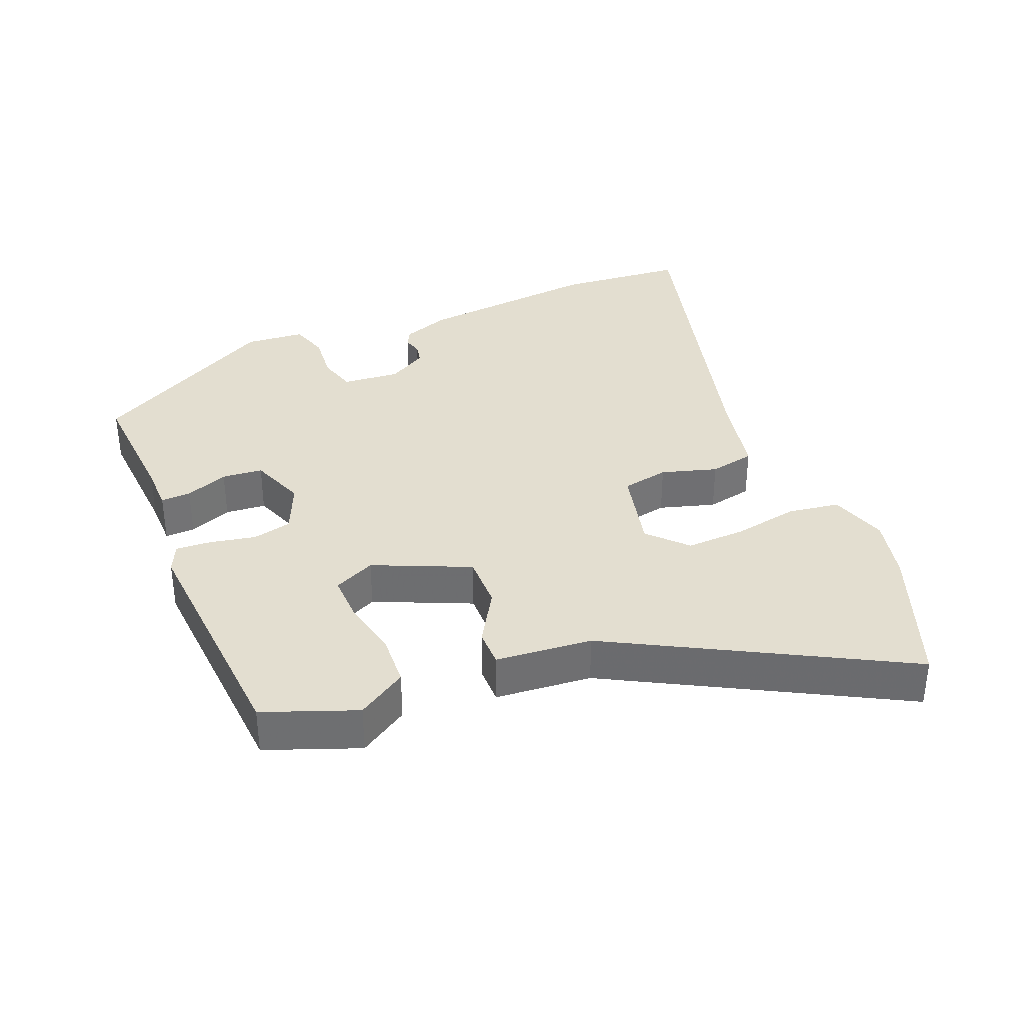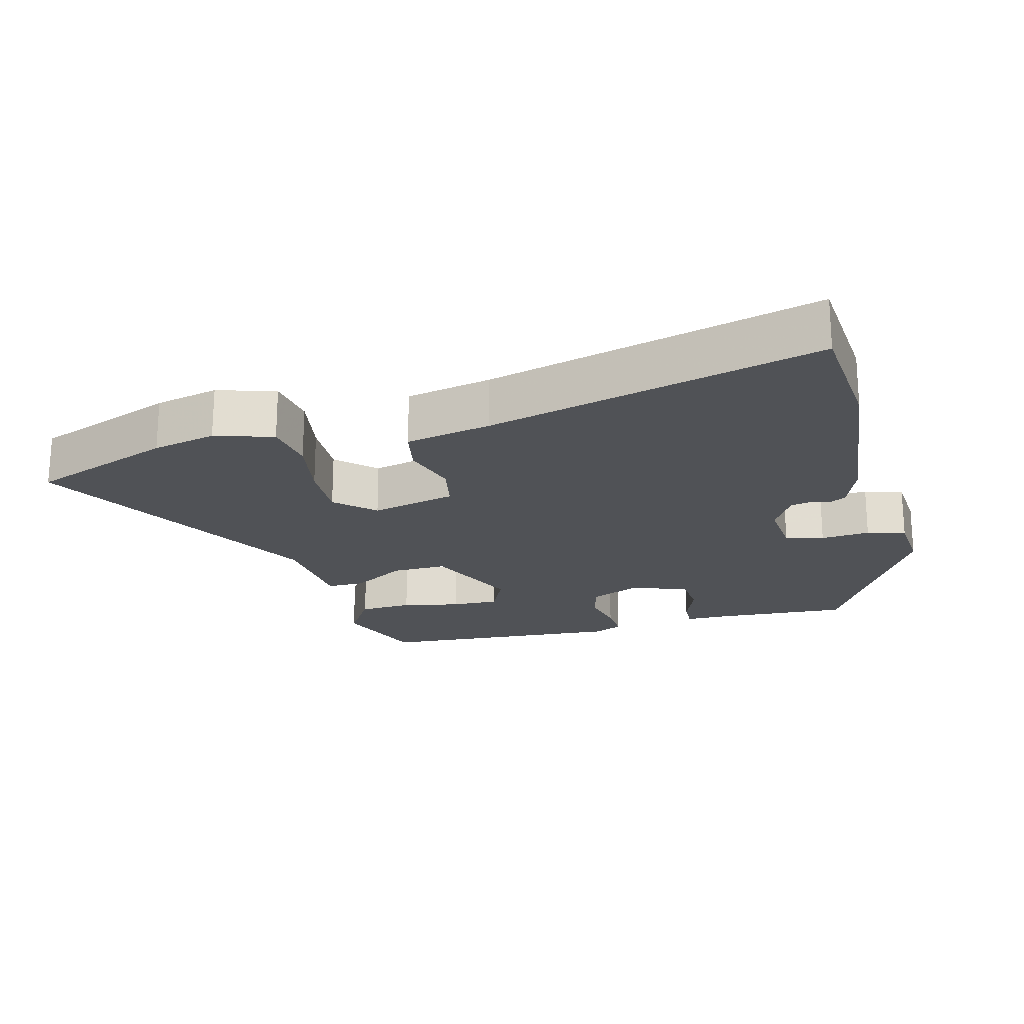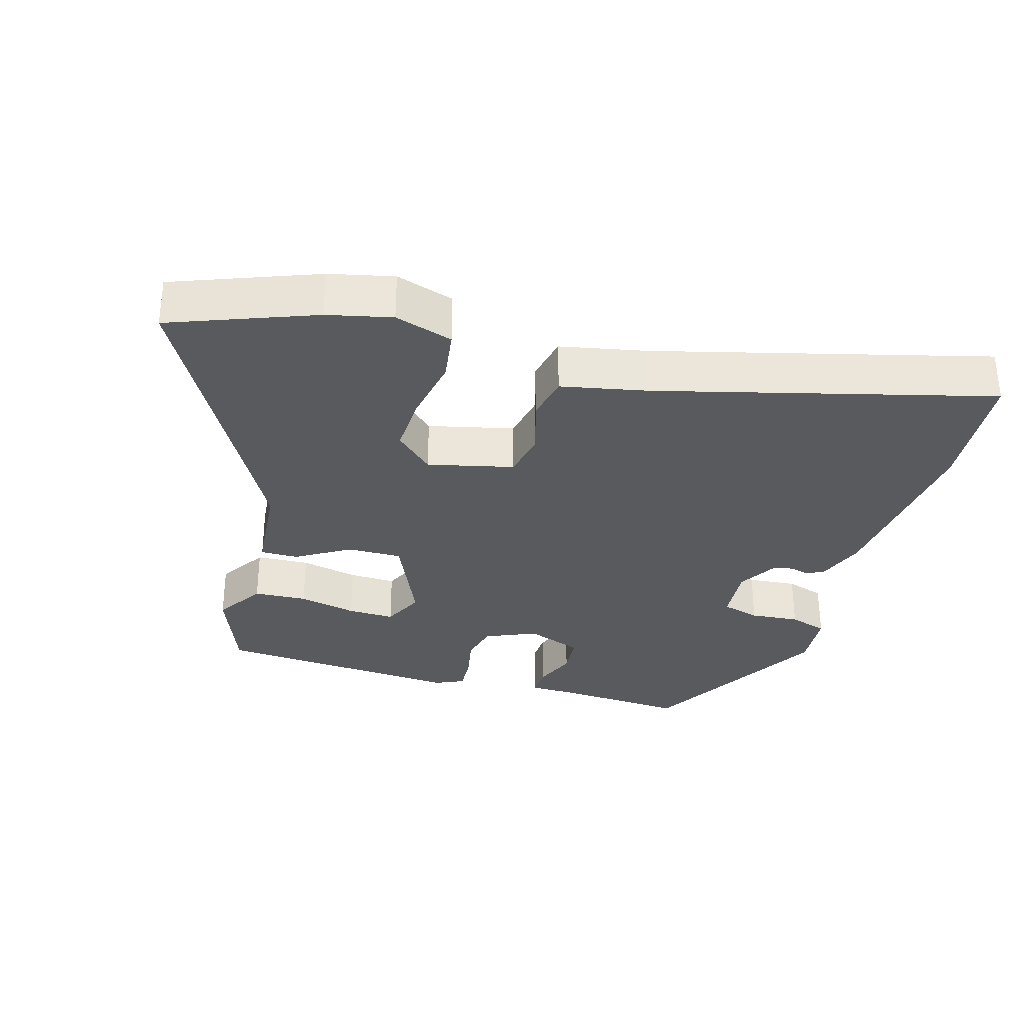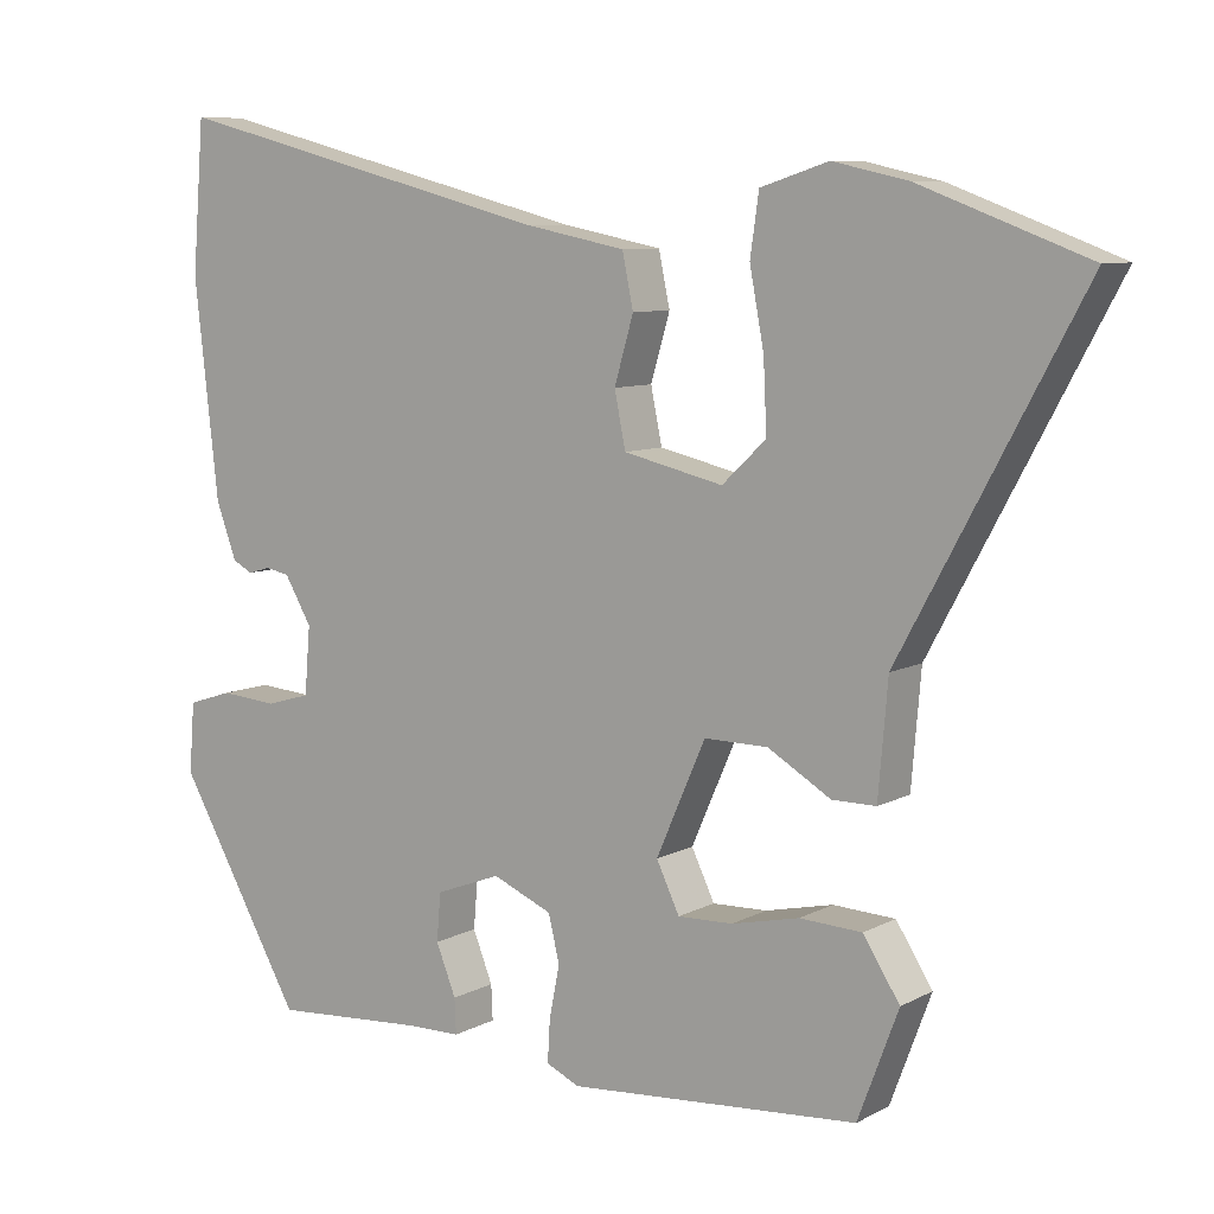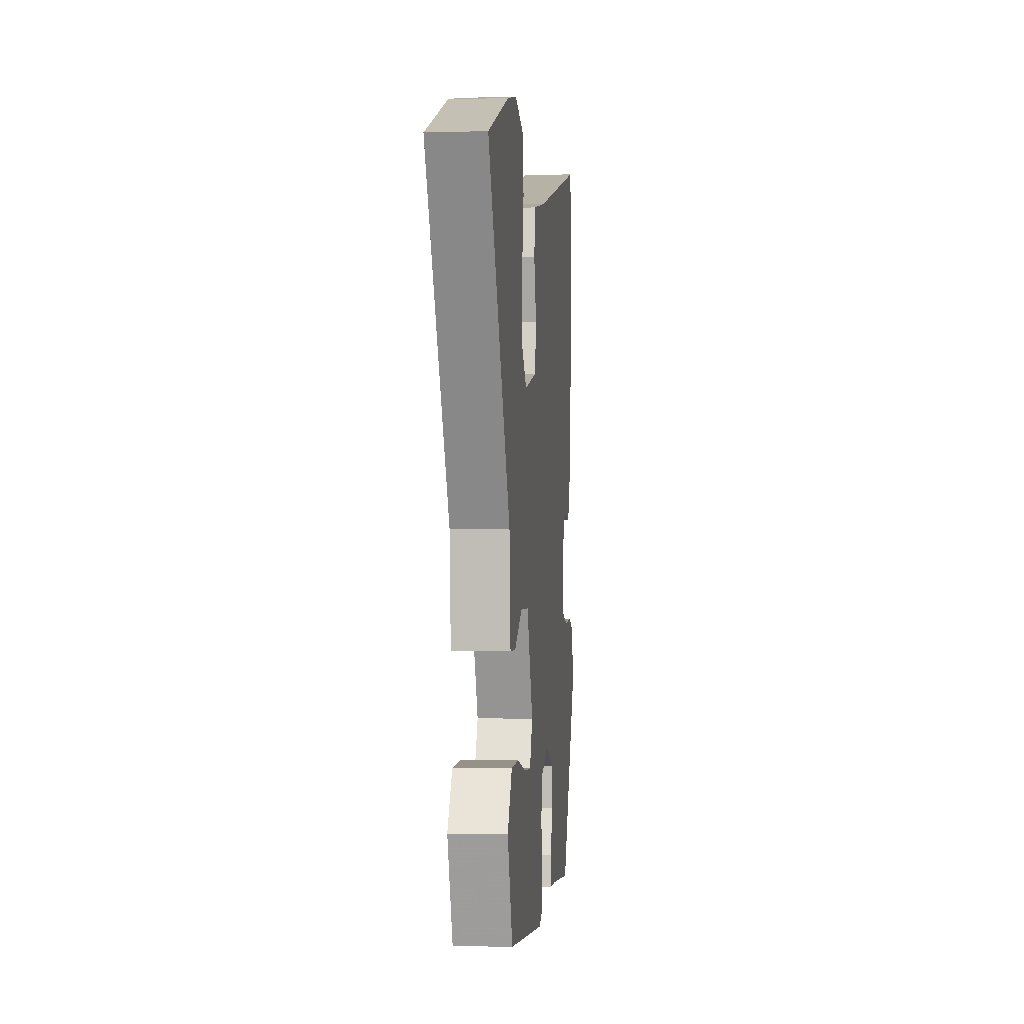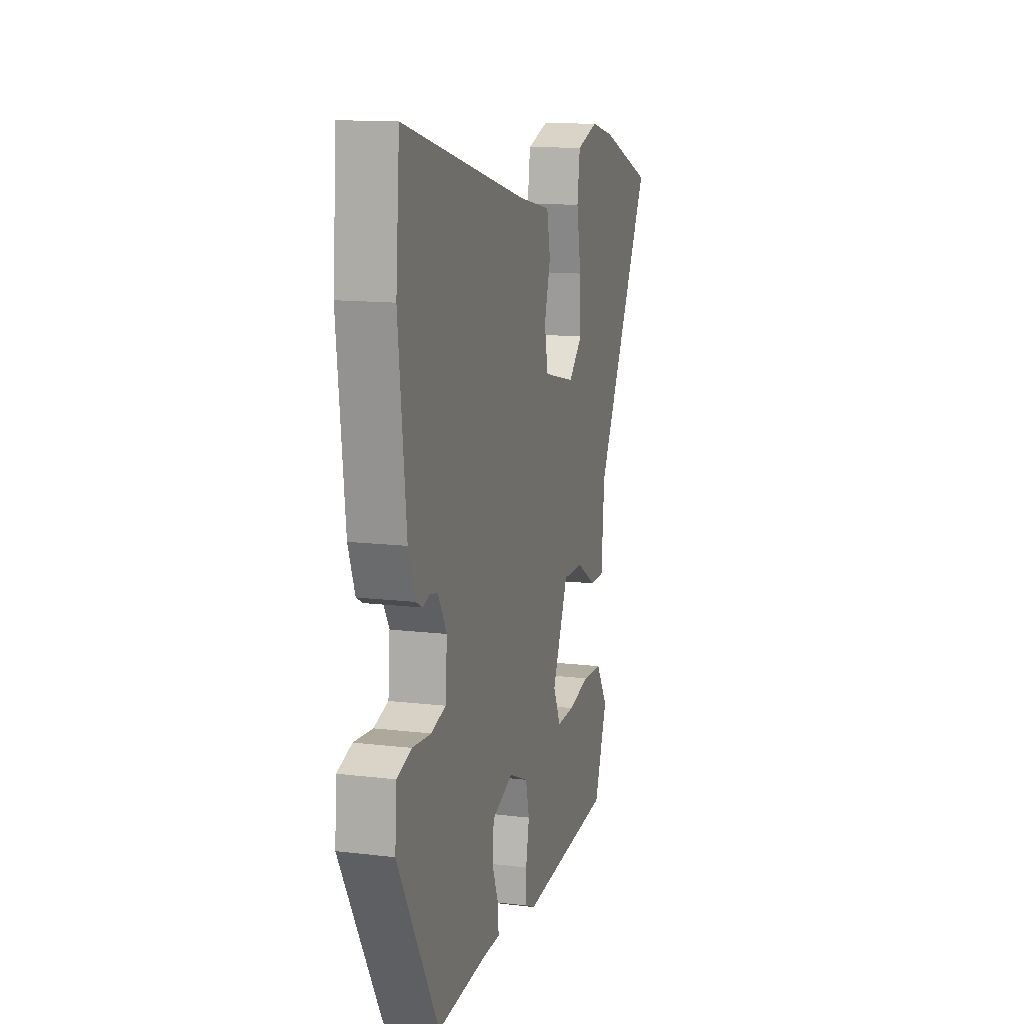
<metadata>
{"format":"obj","ext":"obj","renderer":"f3d","projection":"perspective","resolution":1024,"background":"white","views":[{"elev":35.7,"azim":-112.1,"up":"+Y"},{"elev":-20.8,"azim":15.1,"up":"+Y"},{"elev":-31.8,"azim":-16.0,"up":"+Y"},{"elev":8.2,"azim":-144.7,"up":"+Z"},{"elev":-1.9,"azim":-84.3,"up":"+Z"},{"elev":13.0,"azim":105.5,"up":"+Z"}]}
</metadata>
<code>
v 0.493 0.07 0.59
v 0.508 0.07 0.402
v 0.478 0.07 0.131
v 0.452 0.07 0.061
v 0.427 0.07 0.048
v 0.399 0.07 0.056
v 0.369 0.07 0.05
v 0.335 0.07 -0.008
v 0.342 0.07 -0.093
v 0.398 0.07 -0.109
v 0.47 0.07 -0.103
v 0.526 0.07 -0.121
v 0.533 0.07 -0.209
v 0.376 0.07 -0.486
v 0.186 0.07 -0.473
v 0.117 0.07 -0.472
v 0.119 0.07 -0.428
v 0.144 0.07 -0.365
v 0.139 0.07 -0.305
v 0.057 0.07 -0.274
v -0.018 0.07 -0.306
v -0.032 0.07 -0.364
v -0.019 0.07 -0.43
v -0.016 0.07 -0.483
v -0.058 0.07 -0.502
v -0.422 0.07 -0.475
v -0.473 0.07 -0.339
v -0.427 0.07 -0.267
v -0.349 0.07 -0.263
v -0.264 0.07 -0.282
v -0.195 0.07 -0.284
v -0.166 0.07 -0.223
v -0.228 0.07 -0.082
v -0.308 0.07 -0.083
v -0.387 0.07 -0.13
v -0.442 0.07 -0.13
v -0.454 0.07 0.012
v -0.681 0.07 0.432
v -0.471 0.07 0.511
v -0.377 0.07 0.532
v -0.292 0.07 0.505
v -0.281 0.07 0.429
v -0.299 0.07 0.333
v -0.303 0.07 0.245
v -0.248 0.07 0.193
v -0.123 0.07 0.222
v -0.109 0.07 0.291
v -0.133 0.07 0.373
v -0.119 0.07 0.44
v 0.007 0.07 0.465
v 0.493 0 0.59
v 0.508 0 0.402
v 0.478 0 0.131
v 0.452 0 0.061
v 0.427 0 0.048
v 0.399 0 0.056
v 0.369 0 0.05
v 0.335 0 -0.008
v 0.342 0 -0.093
v 0.398 0 -0.109
v 0.47 0 -0.103
v 0.526 0 -0.121
v 0.533 0 -0.209
v 0.376 0 -0.486
v 0.186 0 -0.473
v 0.117 0 -0.472
v 0.119 0 -0.428
v 0.144 0 -0.365
v 0.139 0 -0.305
v 0.057 0 -0.274
v -0.018 0 -0.306
v -0.032 0 -0.364
v -0.019 0 -0.43
v -0.016 0 -0.483
v -0.058 0 -0.502
v -0.422 0 -0.475
v -0.473 0 -0.339
v -0.427 0 -0.267
v -0.349 0 -0.263
v -0.264 0 -0.282
v -0.195 0 -0.284
v -0.166 0 -0.223
v -0.228 0 -0.082
v -0.308 0 -0.083
v -0.387 0 -0.13
v -0.442 0 -0.13
v -0.454 0 0.012
v -0.681 0 0.432
v -0.471 0 0.511
v -0.377 0 0.532
v -0.292 0 0.505
v -0.281 0 0.429
v -0.299 0 0.333
v -0.303 0 0.245
v -0.248 0 0.193
v -0.123 0 0.222
v -0.109 0 0.291
v -0.133 0 0.373
v -0.119 0 0.44
v 0.007 0 0.465
f 47 48 49 50
f 46 47 50 1
f 40 41 42 43
f 40 43 44
f 37 38 39 40
f 37 40 44
f 34 35 36 37
f 33 34 37 44
f 32 33 44 45
f 27 28 29 30
f 27 30 31
f 26 27 31
f 25 26 31
f 22 23 24 25
f 22 25 31 32
f 15 16 17 18
f 15 18 19
f 14 15 19
f 13 14 19
f 10 11 12 13
f 9 10 13 19
f 8 9 19 20
f 3 4 5 6
f 3 6 7
f 46 1 2 3
f 46 3 7
f 21 22 32 45
f 20 21 45 46
f 7 8 20 46
f 100 99 98 97
f 51 100 97 96
f 93 92 91 90
f 94 93 90
f 90 89 88 87
f 94 90 87
f 87 86 85 84
f 94 87 84 83
f 95 94 83 82
f 80 79 78 77
f 81 80 77
f 81 77 76
f 81 76 75
f 75 74 73 72
f 82 81 75 72
f 68 67 66 65
f 69 68 65
f 69 65 64
f 69 64 63
f 63 62 61 60
f 69 63 60 59
f 70 69 59 58
f 56 55 54 53
f 57 56 53
f 53 52 51 96
f 57 53 96
f 95 82 72 71
f 96 95 71 70
f 96 70 58 57
f 1 51 52 2
f 2 52 53 3
f 3 53 54 4
f 4 54 55 5
f 5 55 56 6
f 6 56 57 7
f 7 57 58 8
f 8 58 59 9
f 9 59 60 10
f 10 60 61 11
f 11 61 62 12
f 12 62 63 13
f 13 63 64 14
f 14 64 65 15
f 15 65 66 16
f 16 66 67 17
f 17 67 68 18
f 18 68 69 19
f 19 69 70 20
f 20 70 71 21
f 21 71 72 22
f 22 72 73 23
f 23 73 74 24
f 24 74 75 25
f 25 75 76 26
f 26 76 77 27
f 27 77 78 28
f 28 78 79 29
f 29 79 80 30
f 30 80 81 31
f 31 81 82 32
f 32 82 83 33
f 33 83 84 34
f 34 84 85 35
f 35 85 86 36
f 36 86 87 37
f 37 87 88 38
f 38 88 89 39
f 39 89 90 40
f 40 90 91 41
f 41 91 92 42
f 42 92 93 43
f 43 93 94 44
f 44 94 95 45
f 45 95 96 46
f 46 96 97 47
f 47 97 98 48
f 48 98 99 49
f 49 99 100 50
f 50 100 51 1

</code>
